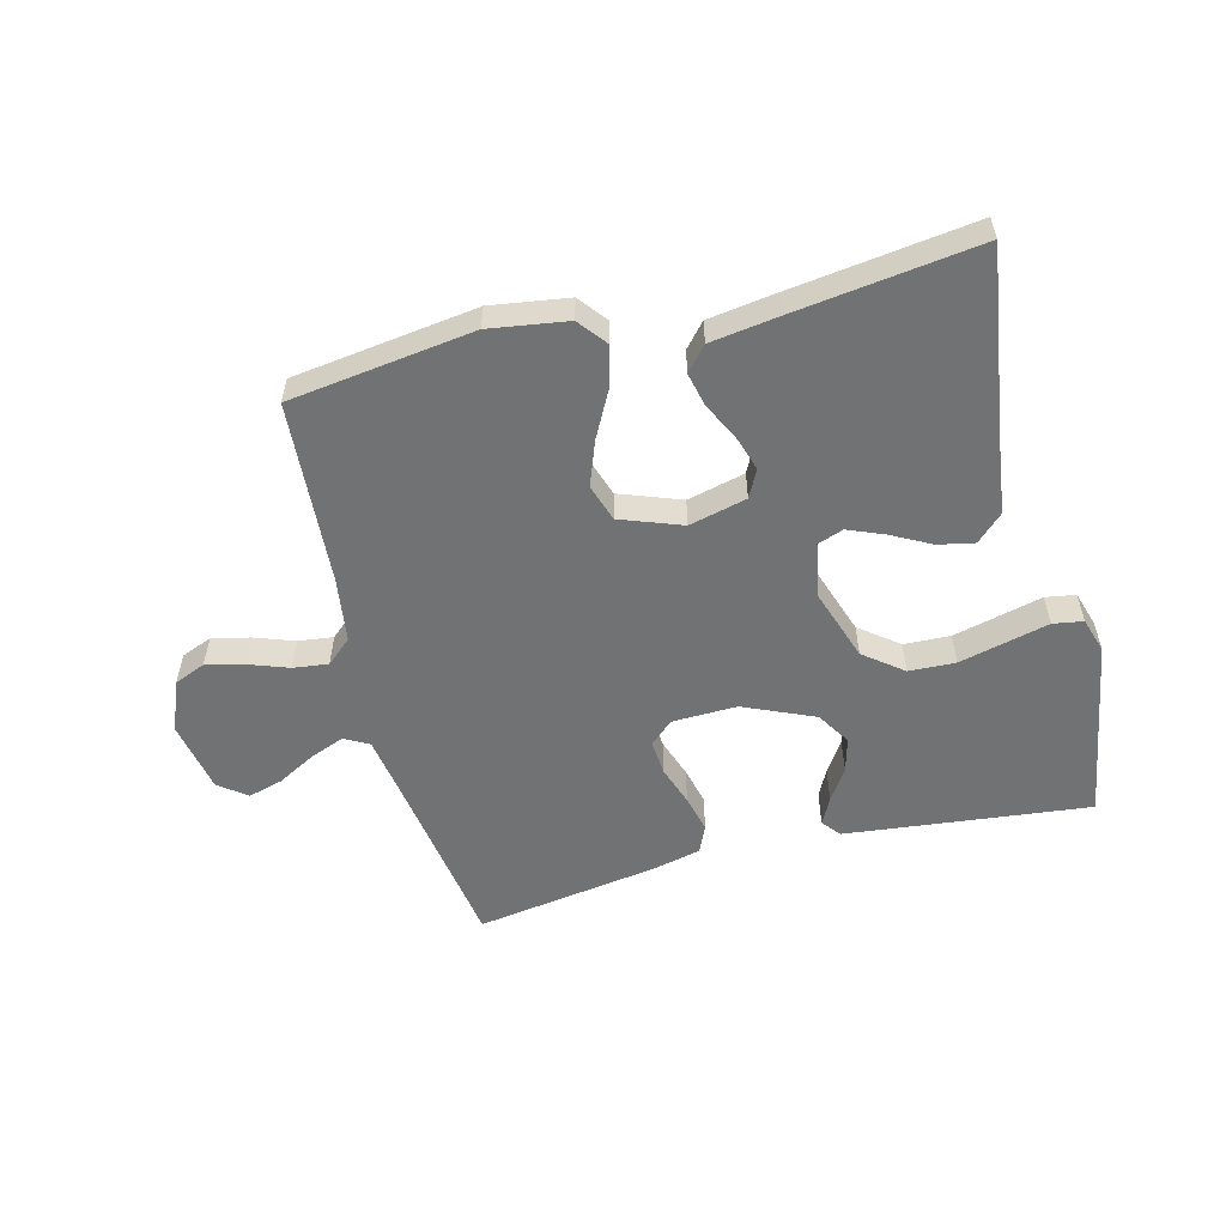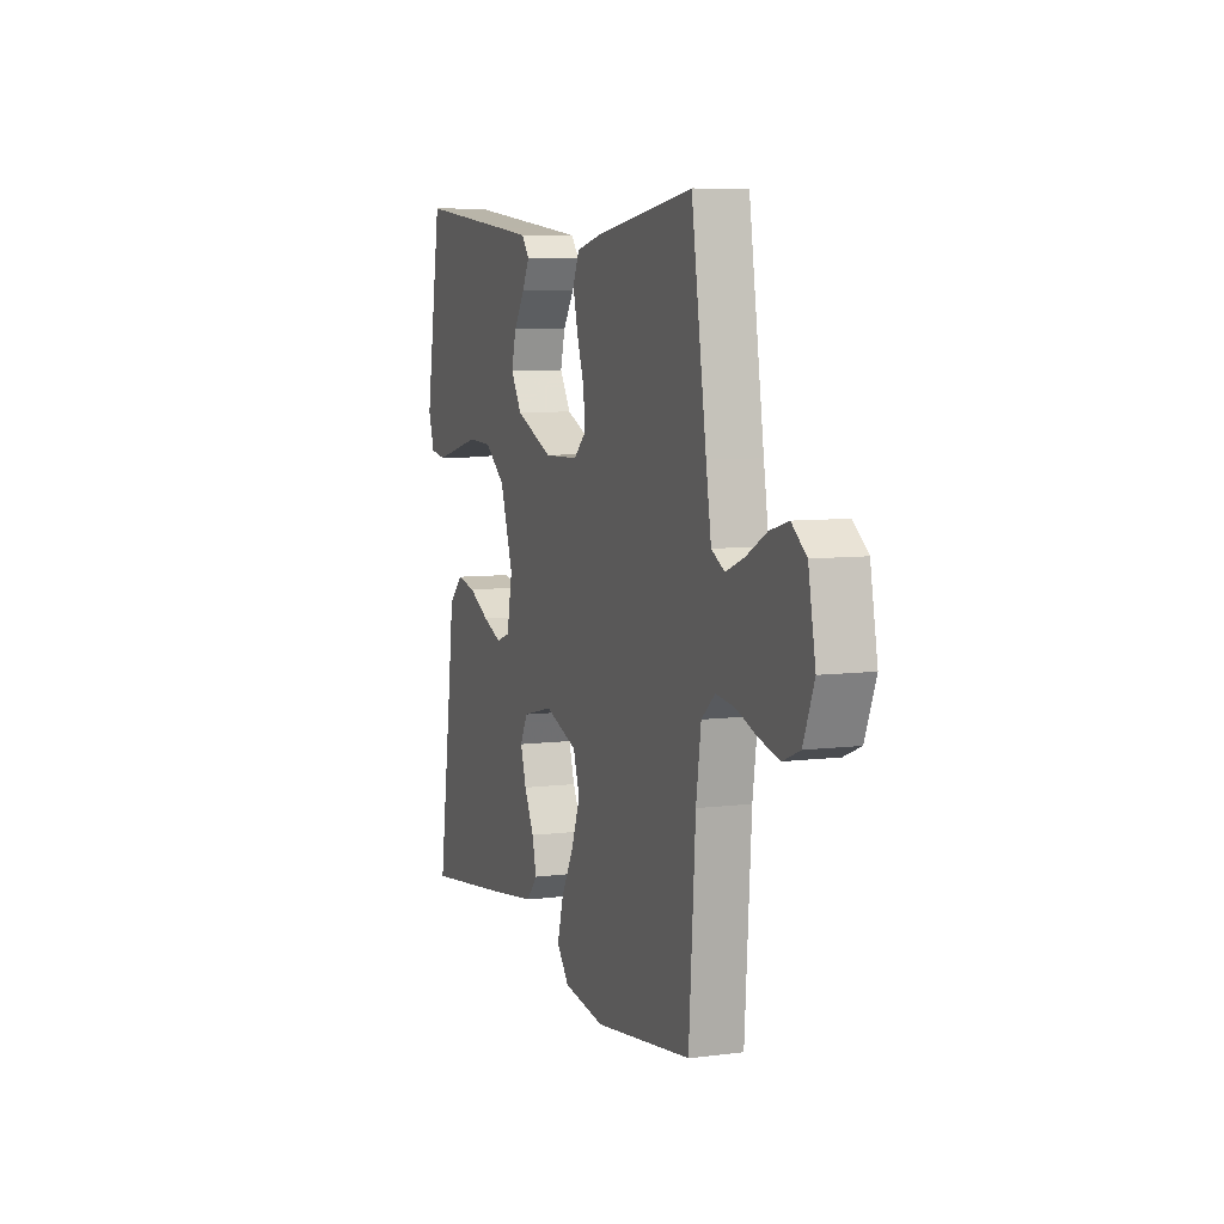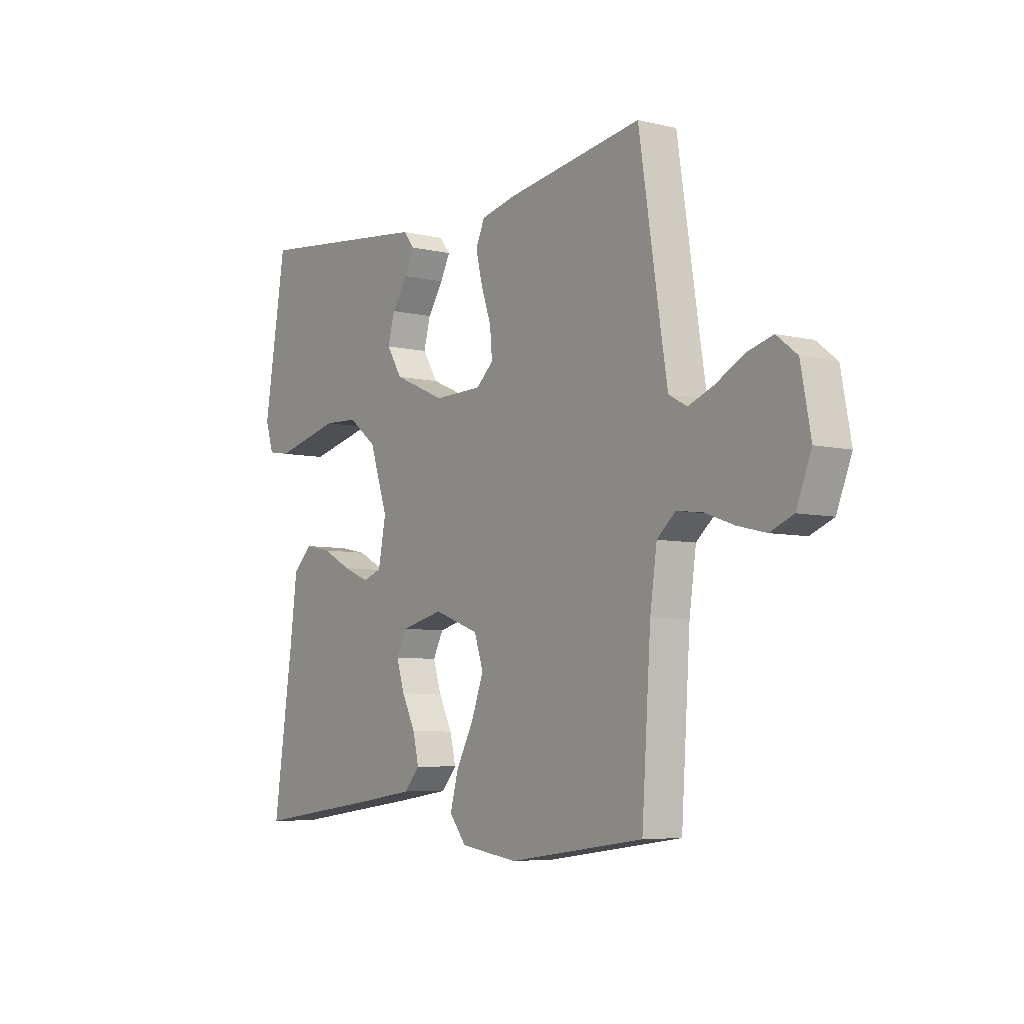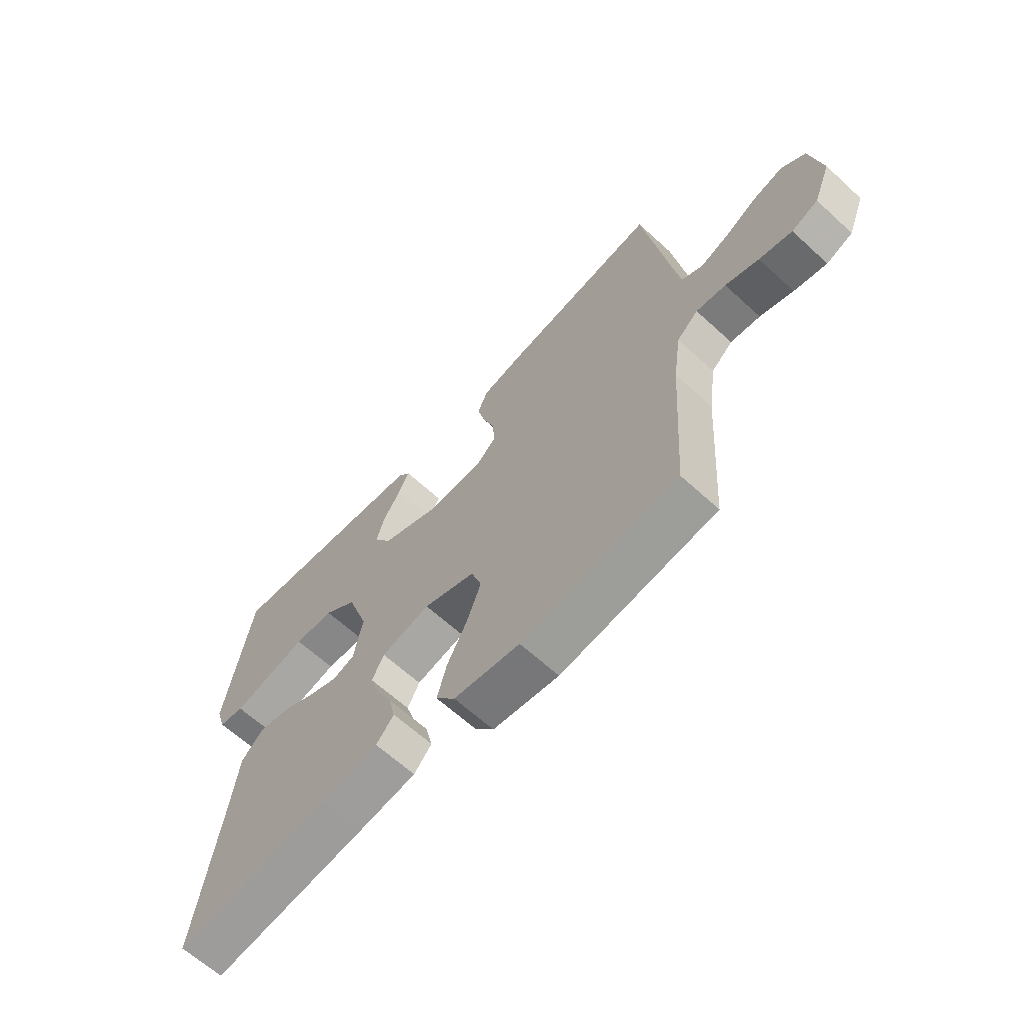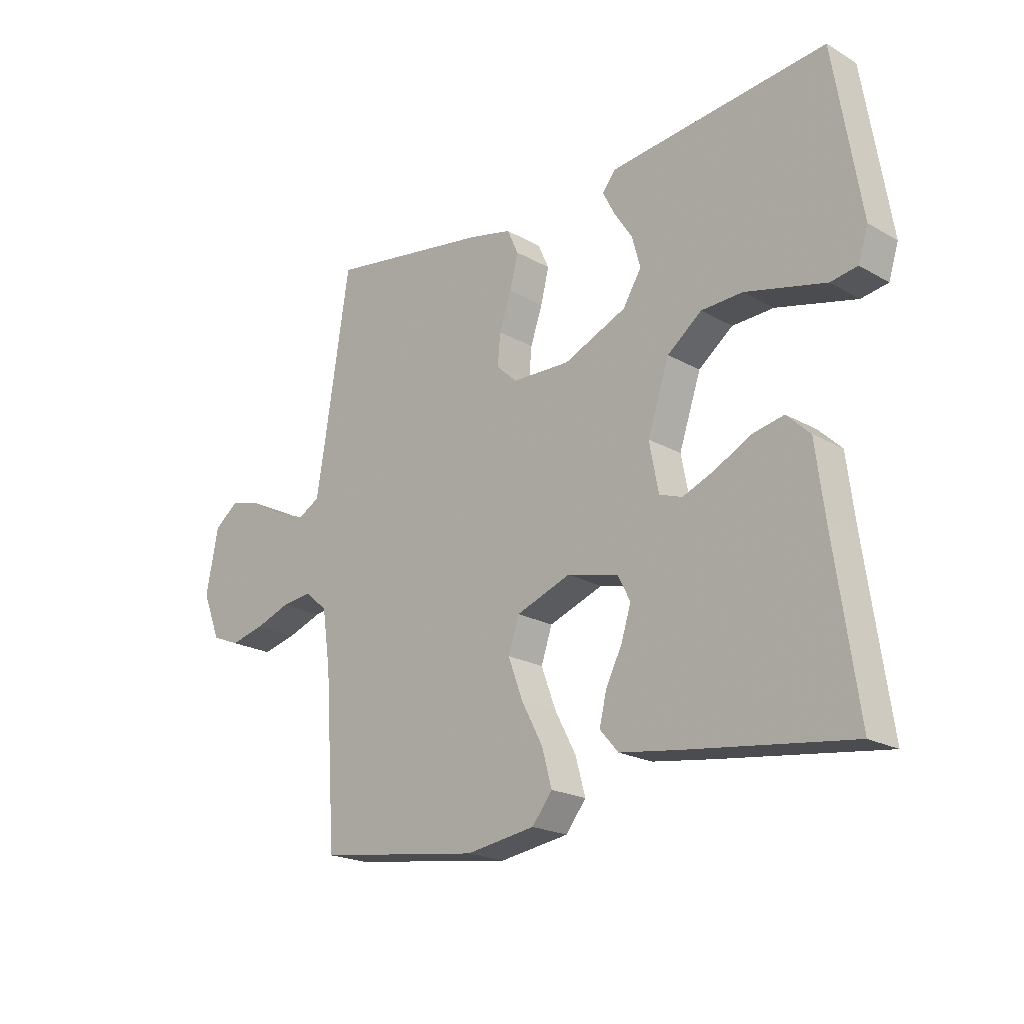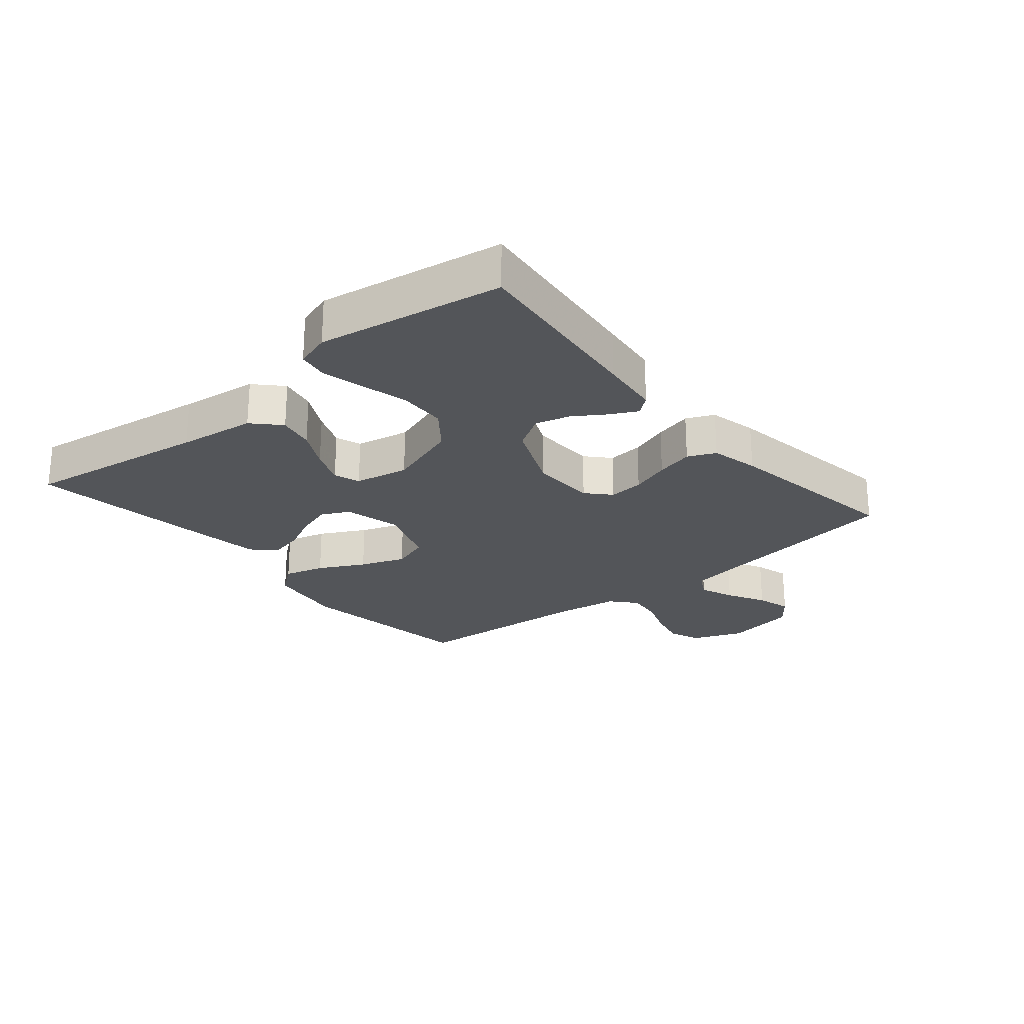
<metadata>
{"format":"obj","ext":"obj","renderer":"f3d","projection":"perspective","resolution":1024,"background":"white","views":[{"elev":-55.5,"azim":-165.7,"up":"+Y"},{"elev":7.3,"azim":69.8,"up":"+Z"},{"elev":-6.2,"azim":54.4,"up":"+Z"},{"elev":-64.2,"azim":47.3,"up":"+Z"},{"elev":-20.6,"azim":-135.8,"up":"+Z"},{"elev":-24.3,"azim":-50.2,"up":"+Y"}]}
</metadata>
<code>
v -0.5 0.07 -0.5
v -0.457 0.07 -0.2
v -0.441 0.07 -0.074
v -0.398 0.07 -0.033
v -0.339 0.07 -0.045
v -0.275 0.07 -0.079
v -0.216 0.07 -0.103
v -0.174 0.07 -0.088
v -0.157 0.07 0
v -0.197 0.07 0.119
v -0.26 0.07 0.168
v -0.336 0.07 0.171
v -0.413 0.07 0.152
v -0.482 0.07 0.135
v -0.531 0.07 0.143
v -0.549 0.07 0.2
v -0.5 0.07 0.5
v -0.2 0.07 0.467
v -0.102 0.07 0.456
v -0.078 0.07 0.426
v -0.1 0.07 0.383
v -0.134 0.07 0.331
v -0.149 0.07 0.275
v -0.115 0.07 0.22
v 0 0.07 0.17
v 0.106 0.07 0.173
v 0.144 0.07 0.208
v 0.139 0.07 0.265
v 0.117 0.07 0.329
v 0.102 0.07 0.39
v 0.122 0.07 0.435
v 0.2 0.07 0.453
v 0.5 0.07 0.5
v 0.546 0.07 0.2
v 0.562 0.07 0.102
v 0.602 0.07 0.08
v 0.658 0.07 0.102
v 0.72 0.07 0.136
v 0.777 0.07 0.152
v 0.822 0.07 0.117
v 0.844 0.07 0
v 0.811 0.07 -0.083
v 0.76 0.07 -0.104
v 0.697 0.07 -0.089
v 0.633 0.07 -0.066
v 0.576 0.07 -0.059
v 0.535 0.07 -0.095
v 0.52 0.07 -0.2
v 0.5 0.07 -0.5
v 0.2 0.07 -0.541
v 0.073 0.07 -0.522
v 0.036 0.07 -0.475
v 0.054 0.07 -0.409
v 0.093 0.07 -0.335
v 0.12 0.07 -0.262
v 0.1 0.07 -0.202
v 0 0.07 -0.165
v -0.094 0.07 -0.188
v -0.117 0.07 -0.233
v -0.099 0.07 -0.29
v -0.069 0.07 -0.35
v -0.056 0.07 -0.405
v -0.09 0.07 -0.444
v -0.2 0.07 -0.46
v -0.5 0 -0.5
v -0.457 0 -0.2
v -0.441 0 -0.074
v -0.398 0 -0.033
v -0.339 0 -0.045
v -0.275 0 -0.079
v -0.216 0 -0.103
v -0.174 0 -0.088
v -0.157 0 0
v -0.197 0 0.119
v -0.26 0 0.168
v -0.336 0 0.171
v -0.413 0 0.152
v -0.482 0 0.135
v -0.531 0 0.143
v -0.549 0 0.2
v -0.5 0 0.5
v -0.2 0 0.467
v -0.102 0 0.456
v -0.078 0 0.426
v -0.1 0 0.383
v -0.134 0 0.331
v -0.149 0 0.275
v -0.115 0 0.22
v 0 0 0.17
v 0.106 0 0.173
v 0.144 0 0.208
v 0.139 0 0.265
v 0.117 0 0.329
v 0.102 0 0.39
v 0.122 0 0.435
v 0.2 0 0.453
v 0.5 0 0.5
v 0.546 0 0.2
v 0.562 0 0.102
v 0.602 0 0.08
v 0.658 0 0.102
v 0.72 0 0.136
v 0.777 0 0.152
v 0.822 0 0.117
v 0.844 0 0
v 0.811 0 -0.083
v 0.76 0 -0.104
v 0.697 0 -0.089
v 0.633 0 -0.066
v 0.576 0 -0.059
v 0.535 0 -0.095
v 0.52 0 -0.2
v 0.5 0 -0.5
v 0.2 0 -0.541
v 0.073 0 -0.522
v 0.036 0 -0.475
v 0.054 0 -0.409
v 0.093 0 -0.335
v 0.12 0 -0.262
v 0.1 0 -0.202
v 0 0 -0.165
v -0.094 0 -0.188
v -0.117 0 -0.233
v -0.099 0 -0.29
v -0.069 0 -0.35
v -0.056 0 -0.405
v -0.09 0 -0.444
v -0.2 0 -0.46
f 64 1 2
f 63 64 2
f 62 63 2
f 61 62 2
f 60 61 2
f 4 5 6
f 3 4 6
f 2 3 6
f 60 2 6
f 59 60 6
f 58 59 6 7
f 57 58 7 8
f 56 57 8 9
f 52 53 54
f 51 52 54
f 50 51 54
f 49 50 54
f 48 49 54
f 47 48 54 55
f 46 47 55 56
f 43 44 45
f 42 43 45
f 41 42 45
f 40 41 45
f 39 40 45
f 38 39 45
f 37 38 45
f 36 37 45 46
f 56 9 10
f 46 56 10
f 36 46 10
f 35 36 10
f 32 33 34
f 31 32 34
f 30 31 34
f 29 30 34
f 28 29 34
f 27 28 34 35
f 20 21 22
f 19 20 22
f 18 19 22
f 17 18 22
f 16 17 22
f 15 16 22
f 14 15 22
f 13 14 22
f 12 13 22
f 11 12 22 23
f 10 11 23 24
f 26 27 35
f 25 26 35 10
f 10 24 25
f 66 65 128
f 66 128 127
f 66 127 126
f 66 126 125
f 66 125 124
f 70 69 68
f 70 68 67
f 70 67 66
f 70 66 124
f 70 124 123
f 71 70 123 122
f 72 71 122 121
f 73 72 121 120
f 118 117 116
f 118 116 115
f 118 115 114
f 118 114 113
f 118 113 112
f 119 118 112 111
f 120 119 111 110
f 109 108 107
f 109 107 106
f 109 106 105
f 109 105 104
f 109 104 103
f 109 103 102
f 109 102 101
f 110 109 101 100
f 74 73 120
f 74 120 110
f 74 110 100
f 74 100 99
f 98 97 96
f 98 96 95
f 98 95 94
f 98 94 93
f 98 93 92
f 99 98 92 91
f 86 85 84
f 86 84 83
f 86 83 82
f 86 82 81
f 86 81 80
f 86 80 79
f 86 79 78
f 86 78 77
f 86 77 76
f 87 86 76 75
f 88 87 75 74
f 99 91 90
f 74 99 90 89
f 89 88 74
f 1 65 66 2
f 2 66 67 3
f 3 67 68 4
f 4 68 69 5
f 5 69 70 6
f 6 70 71 7
f 7 71 72 8
f 8 72 73 9
f 9 73 74 10
f 10 74 75 11
f 11 75 76 12
f 12 76 77 13
f 13 77 78 14
f 14 78 79 15
f 15 79 80 16
f 16 80 81 17
f 17 81 82 18
f 18 82 83 19
f 19 83 84 20
f 20 84 85 21
f 21 85 86 22
f 22 86 87 23
f 23 87 88 24
f 24 88 89 25
f 25 89 90 26
f 26 90 91 27
f 27 91 92 28
f 28 92 93 29
f 29 93 94 30
f 30 94 95 31
f 31 95 96 32
f 32 96 97 33
f 33 97 98 34
f 34 98 99 35
f 35 99 100 36
f 36 100 101 37
f 37 101 102 38
f 38 102 103 39
f 39 103 104 40
f 40 104 105 41
f 41 105 106 42
f 42 106 107 43
f 43 107 108 44
f 44 108 109 45
f 45 109 110 46
f 46 110 111 47
f 47 111 112 48
f 48 112 113 49
f 49 113 114 50
f 50 114 115 51
f 51 115 116 52
f 52 116 117 53
f 53 117 118 54
f 54 118 119 55
f 55 119 120 56
f 56 120 121 57
f 57 121 122 58
f 58 122 123 59
f 59 123 124 60
f 60 124 125 61
f 61 125 126 62
f 62 126 127 63
f 63 127 128 64
f 64 128 65 1

</code>
